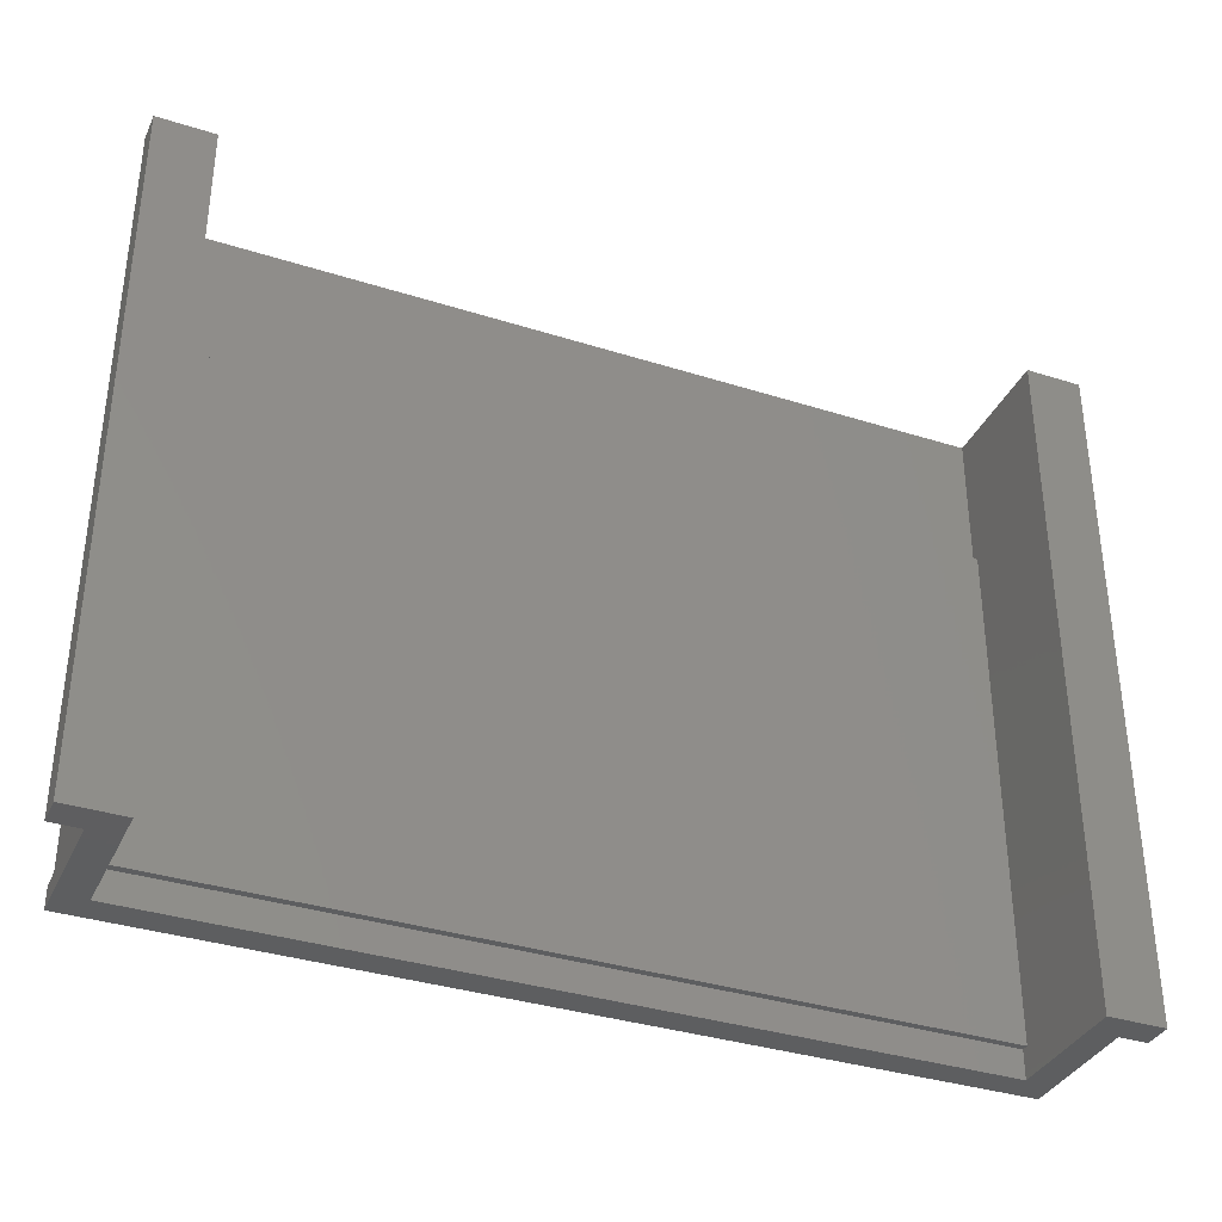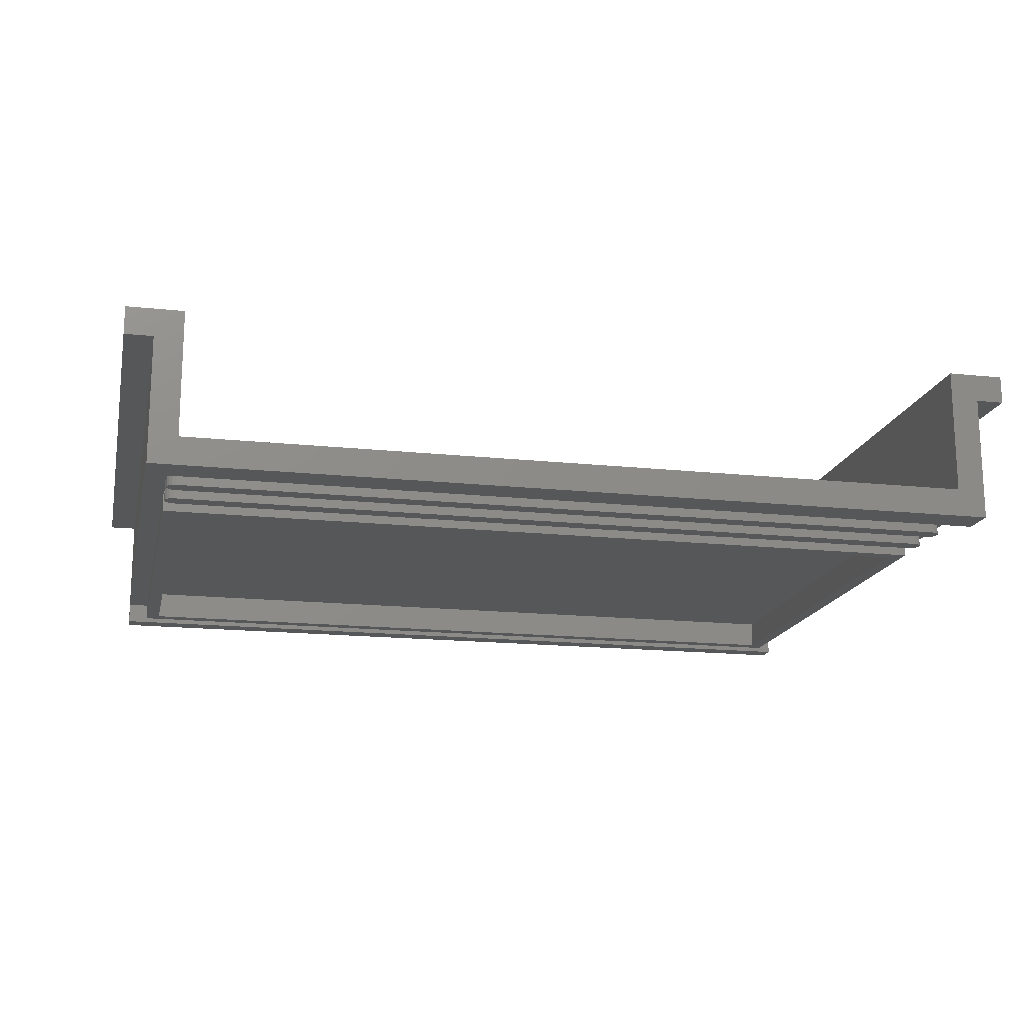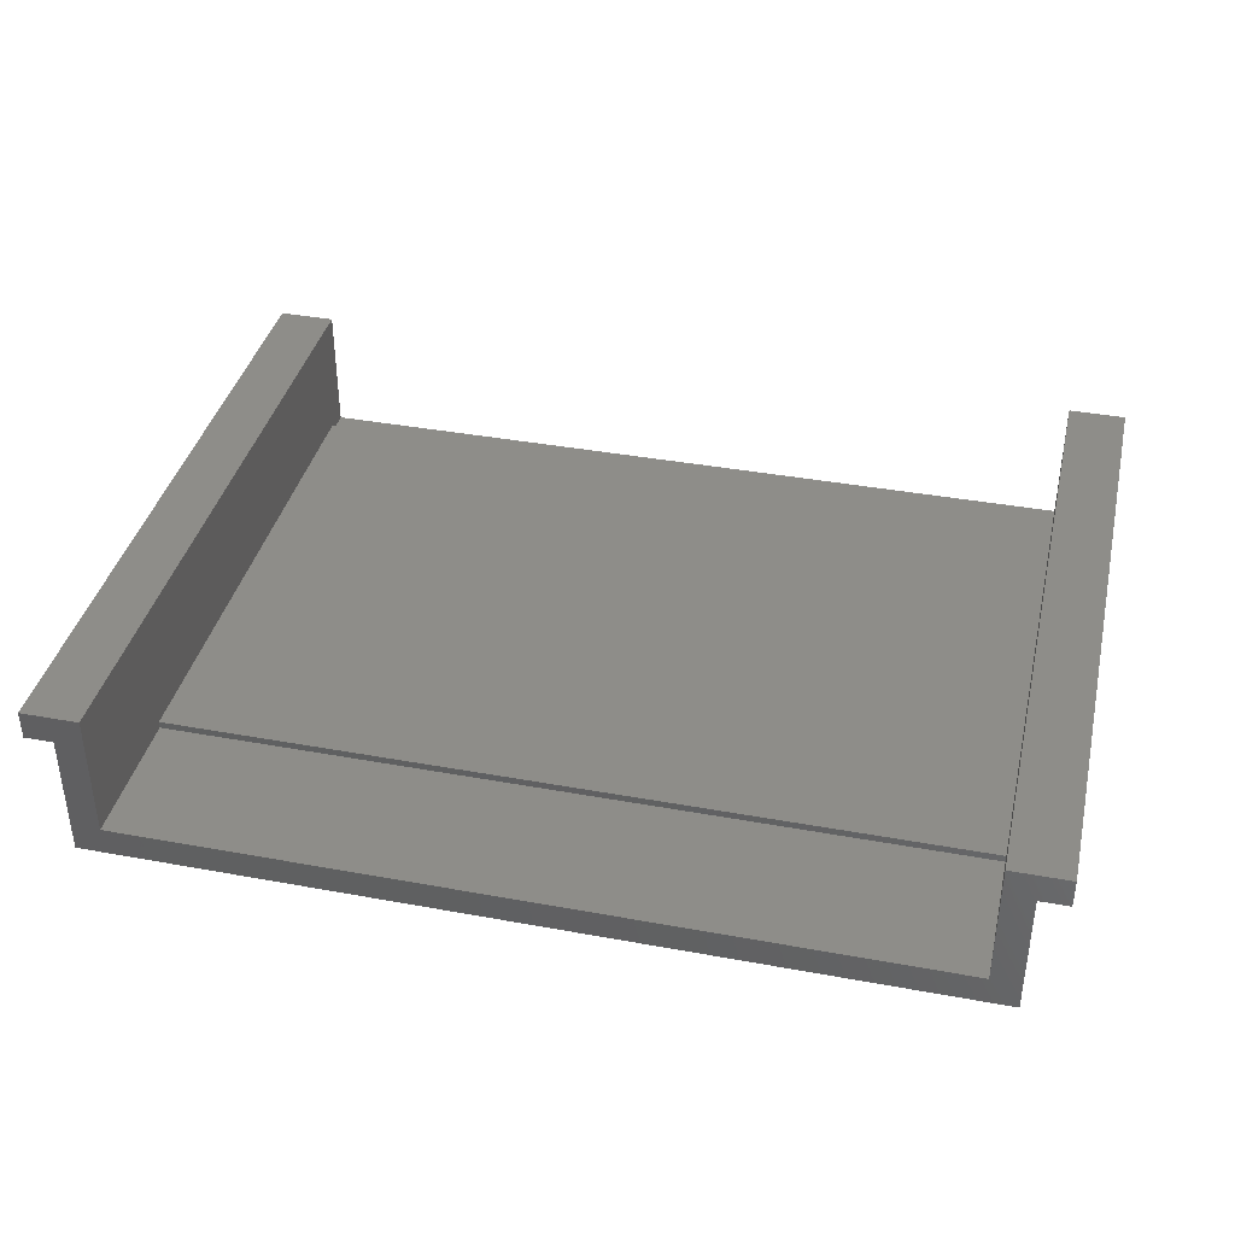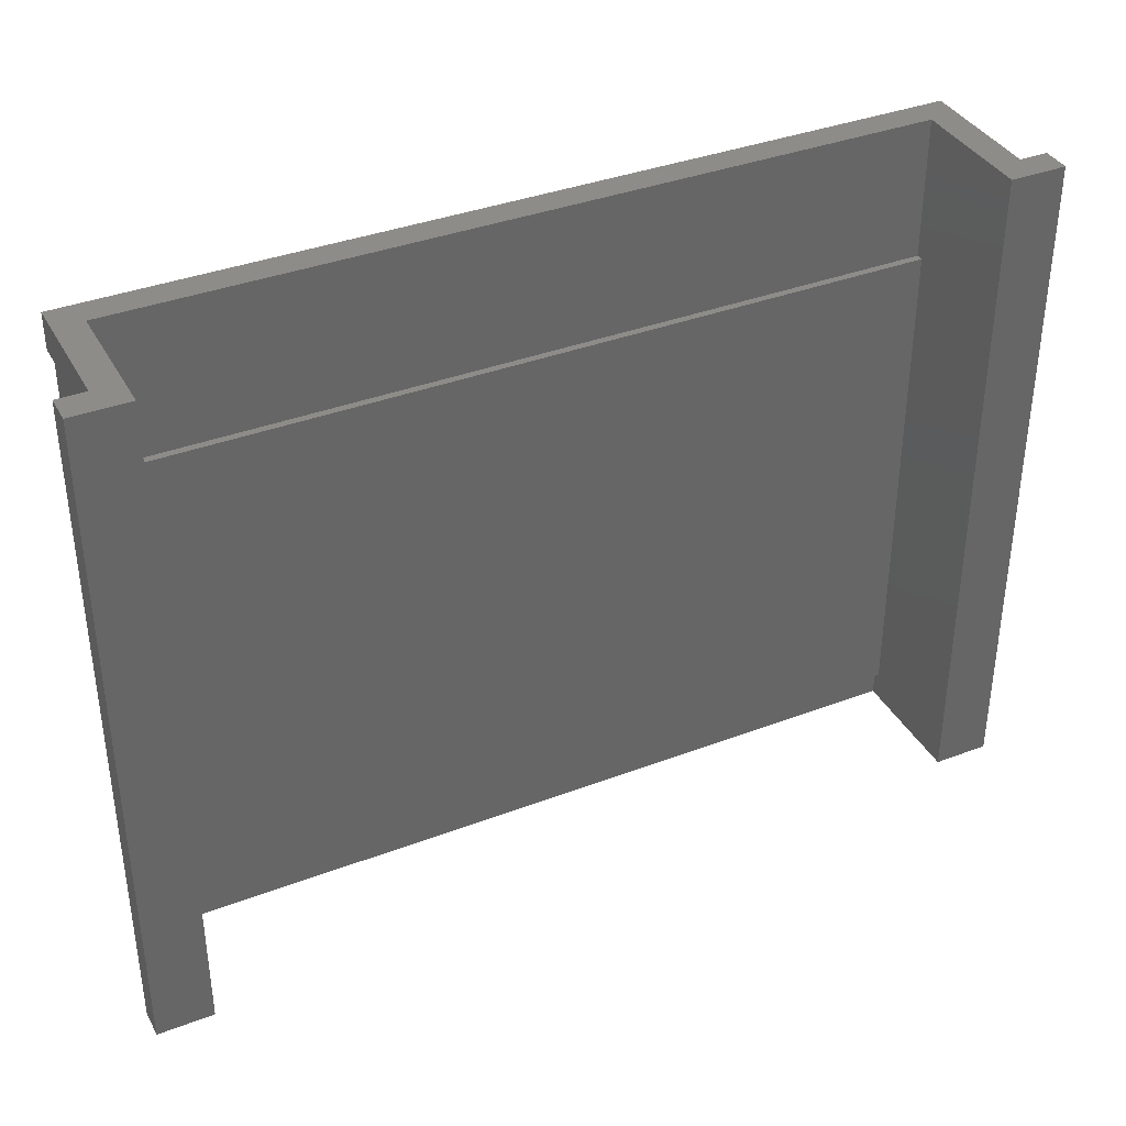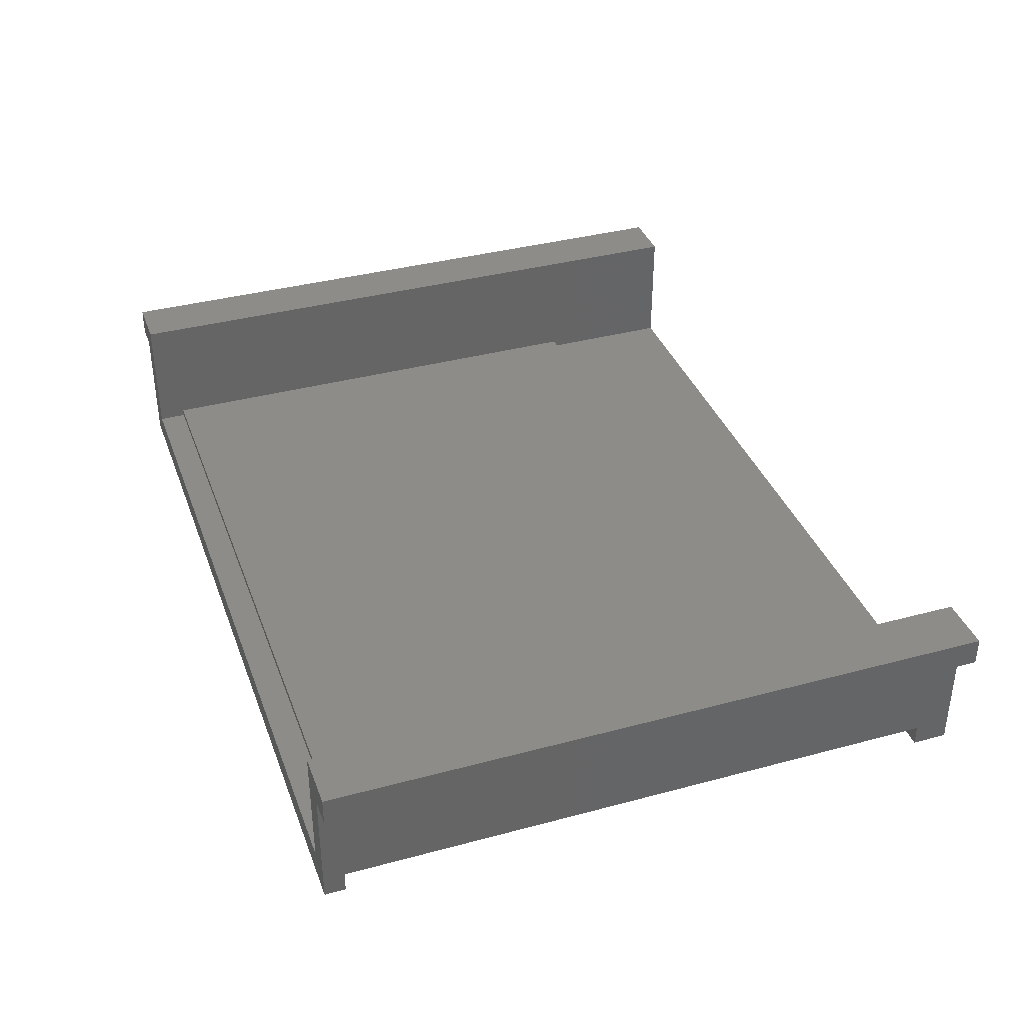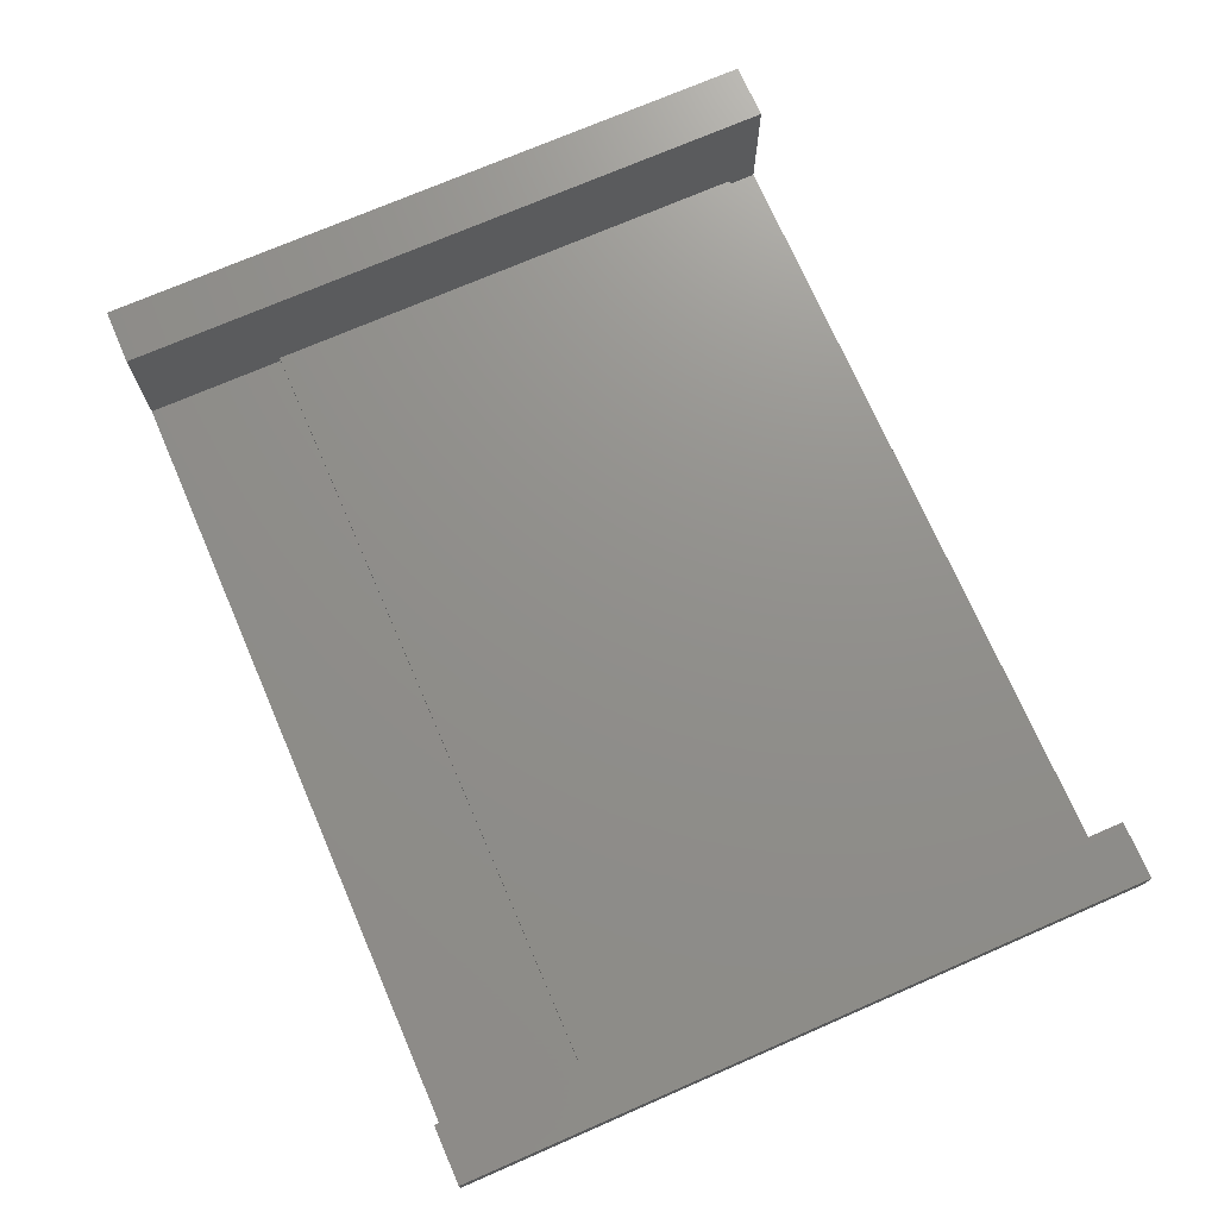
<metadata>
{"format":"stl","ext":"stl","renderer":"f3d","projection":"perspective","resolution":1024,"background":"white","views":[{"elev":-35.6,"azim":-22.7,"up":"+Y"},{"elev":-16.6,"azim":167.7,"up":"+Z"},{"elev":38.7,"azim":-167.0,"up":"+Z"},{"elev":37.3,"azim":-26.0,"up":"+Y"},{"elev":37.2,"azim":70.9,"up":"+Z"},{"elev":72.7,"azim":-113.5,"up":"+Z"}]}
</metadata>
<code>
# stl→obj: 150 verts, 224 faces
v 2.23 3.43 -0.4
v 2.23 3.48 -0.4
v 2.249 3.476 -0.4
v 2.265 3.465 -0.4
v 2.276 3.449 -0.4
v 2.28 3.43 -0.4
v 2.276 3.411 -0.4
v 2.265 3.395 -0.4
v 2.249 3.384 -0.4
v 2.23 3.38 -0.4
v -2.23 3.38 -0.4
v -2.249 3.384 -0.4
v -2.23 3.43 -0.4
v -2.265 3.395 -0.4
v -2.276 3.411 -0.4
v -2.28 3.43 -0.4
v -2.276 3.449 -0.4
v -2.265 3.465 -0.4
v -2.249 3.476 -0.4
v -2.23 3.48 -0.4
v 2.23 3.17 -0.4
v 2.23 3.22 -0.4
v 2.249 3.216 -0.4
v 2.265 3.205 -0.4
v 2.276 3.189 -0.4
v 2.28 3.17 -0.4
v 2.276 3.151 -0.4
v 2.265 3.135 -0.4
v 2.249 3.124 -0.4
v 2.23 3.12 -0.4
v -2.23 3.12 -0.4
v -2.249 3.124 -0.4
v -2.23 3.17 -0.4
v -2.265 3.135 -0.4
v -2.276 3.151 -0.4
v -2.28 3.17 -0.4
v -2.276 3.189 -0.4
v -2.265 3.205 -0.4
v -2.249 3.216 -0.4
v -2.23 3.22 -0.4
v -2.28 0.24 -0.4
v -2.2 0.32 -0.4
v 2.2 0.32 -0.4
v 2.28 0.24 -0.4
v -2.2 2.88 -0.4
v -2.28 2.96 -0.4
v 2.28 2.96 -0.4
v 2.2 2.88 -0.4
v -2.4 0 -0.4
v -2.4 0.12 -0.4
v 2.4 0.12 -0.4
v 2.4 0 -0.4
v -2.4 3.64 -0.4
v -2.4 3.84 -0.4
v 2.4 3.84 -0.4
v 2.4 3.64 -0.4
v -2.4 0.12 -0.28
v -2.28 0.24 -0.28
v 2.28 0.24 -0.28
v 2.4 0.12 -0.28
v -2.4 2.96 -0.28
v -2.28 2.96 -0.28
v 2.28 2.96 -0.28
v 2.4 2.96 -0.28
v 2.4 3.84 -0.24
v 2.4 3.84 -0.28
v -2.4 3.84 -0.28
v -2.4 3.84 -0.24
v 2.24 2.88 -0.24
v 2.24 3.84 -0.24
v -2.24 3.84 -0.24
v -2.24 2.88 -0.24
v 2.2 0.32 -0.24
v 2.24 0.32 -0.24
v 2.2 2.88 -0.24
v -2.2 2.88 -0.24
v -2.24 0.32 -0.24
v -2.2 0.32 -0.24
v 2.24 0 -0.24
v -2.24 0 -0.24
v -2.4 0 -0.28
v 2.4 0 -0.28
v 2.4 0 -0.24
v -2.4 0 -0.24
v -2.56 3.84 0.48
v -2.56 3.84 0.32
v -2.56 0 0.32
v -2.56 0 0.48
v 2.56 3.84 0.32
v 2.56 3.84 0.48
v 2.56 0 0.48
v 2.56 0 0.32
v -2.23 3.48 -0.28
v 2.23 3.48 -0.28
v 2.23 3.38 -0.28
v -2.23 3.38 -0.28
v 2.249 3.384 -0.28
v 2.265 3.395 -0.28
v 2.276 3.411 -0.28
v 2.28 3.43 -0.28
v 2.276 3.449 -0.28
v 2.265 3.465 -0.28
v 2.249 3.476 -0.28
v -2.249 3.476 -0.28
v -2.265 3.465 -0.28
v -2.276 3.449 -0.28
v -2.28 3.43 -0.28
v -2.276 3.411 -0.28
v -2.265 3.395 -0.28
v -2.249 3.384 -0.28
v -2.23 3.22 -0.28
v 2.23 3.22 -0.28
v 2.23 3.12 -0.28
v -2.23 3.12 -0.28
v 2.249 3.124 -0.28
v 2.265 3.135 -0.28
v 2.276 3.151 -0.28
v 2.28 3.17 -0.28
v 2.276 3.189 -0.28
v 2.265 3.205 -0.28
v 2.249 3.216 -0.28
v -2.249 3.216 -0.28
v -2.265 3.205 -0.28
v -2.276 3.189 -0.28
v -2.28 3.17 -0.28
v -2.276 3.151 -0.28
v -2.265 3.135 -0.28
v -2.249 3.124 -0.28
v -2.4 3.64 -0.28
v 2.4 3.64 -0.28
v -2.4 3.84 0.32
v -2.4 0 0.32
v 2.4 0 0.32
v 2.4 3.84 0.32
v 2.24 0 0.48
v 2.4 0 0.48
v 2.4 3.84 0.48
v 2.24 3.84 0.48
v -2.24 3.84 0.48
v -2.4 3.84 0.48
v -2.4 0 0.48
v -2.24 0 0.48
v -2.24 3.04 -0.24
v -2.24 0.16 -0.2
v -2.24 3.04 -0.2
v -2.24 0.16 -0.24
v 2.24 3.04 -0.24
v 2.24 3.04 -0.2
v 2.24 0.16 -0.2
v 2.24 0.16 -0.24
f 1 2 3
f 1 3 4
f 1 4 5
f 1 5 6
f 1 6 7
f 1 7 8
f 1 8 9
f 1 9 10
f 11 12 13
f 12 14 13
f 14 15 13
f 15 16 13
f 16 17 13
f 17 18 13
f 18 19 13
f 19 20 13
f 21 22 23
f 21 23 24
f 21 24 25
f 21 25 26
f 21 26 27
f 21 27 28
f 21 28 29
f 21 29 30
f 31 32 33
f 32 34 33
f 34 35 33
f 35 36 33
f 36 37 33
f 37 38 33
f 38 39 33
f 39 40 33
f 41 42 43
f 41 43 44
f 45 46 47
f 45 47 48
f 44 43 48
f 44 48 47
f 46 45 42
f 46 42 41
f 49 50 51
f 49 51 52
f 53 54 55
f 53 55 56
f 57 58 59
f 57 59 60
f 58 57 61
f 58 61 62
f 63 64 60
f 63 60 59
f 65 66 67
f 65 67 68
f 69 70 71
f 69 71 72
f 73 74 69
f 73 69 75
f 76 72 77
f 76 77 78
f 79 74 77
f 79 77 80
f 81 82 83
f 81 83 84
f 85 86 87
f 85 87 88
f 89 90 91
f 89 91 92
f 76 45 48
f 76 48 75
f 78 42 45
f 78 45 76
f 73 43 42
f 73 42 78
f 75 48 43
f 75 43 73
f 59 44 47
f 59 47 63
f 58 41 44
f 58 44 59
f 62 46 41
f 62 41 58
f 63 47 46
f 63 46 62
f 10 11 20
f 10 20 2
f 20 93 94
f 20 94 2
f 10 95 96
f 10 96 11
f 95 10 9
f 95 9 97
f 97 9 8
f 97 8 98
f 98 8 7
f 98 7 99
f 99 7 6
f 99 6 100
f 100 6 5
f 100 5 101
f 101 5 4
f 101 4 102
f 102 4 3
f 102 3 103
f 103 3 2
f 103 2 94
f 93 20 19
f 93 19 104
f 104 19 18
f 104 18 105
f 105 18 17
f 105 17 106
f 106 17 16
f 106 16 107
f 107 16 15
f 107 15 108
f 108 15 14
f 108 14 109
f 109 14 12
f 109 12 110
f 110 12 11
f 110 11 96
f 30 31 40
f 30 40 22
f 40 111 112
f 40 112 22
f 30 113 114
f 30 114 31
f 113 30 29
f 113 29 115
f 115 29 28
f 115 28 116
f 116 28 27
f 116 27 117
f 117 27 26
f 117 26 118
f 118 26 25
f 118 25 119
f 119 25 24
f 119 24 120
f 120 24 23
f 120 23 121
f 121 23 22
f 121 22 112
f 111 40 39
f 111 39 122
f 122 39 38
f 122 38 123
f 123 38 37
f 123 37 124
f 124 37 36
f 124 36 125
f 125 36 35
f 125 35 126
f 126 35 34
f 126 34 127
f 127 34 32
f 127 32 128
f 128 32 31
f 128 31 114
f 81 49 52
f 81 52 82
f 57 50 49
f 57 49 81
f 60 51 50
f 60 50 57
f 82 52 51
f 82 51 60
f 129 53 56
f 129 56 130
f 67 54 53
f 67 53 129
f 66 55 54
f 66 54 67
f 130 56 55
f 130 55 66
f 130 64 61
f 130 61 129
f 131 67 81
f 131 81 132
f 133 82 66
f 133 66 134
f 135 136 137
f 135 137 138
f 138 137 65
f 138 65 70
f 136 135 79
f 136 79 83
f 135 138 70
f 135 70 79
f 139 140 141
f 139 141 142
f 142 141 84
f 142 84 80
f 140 139 71
f 140 71 68
f 139 142 80
f 139 80 71
f 140 85 88
f 140 88 141
f 131 86 85
f 131 85 140
f 132 87 86
f 132 86 131
f 141 88 87
f 141 87 132
f 134 89 92
f 134 92 133
f 137 90 89
f 137 89 134
f 136 91 90
f 136 90 137
f 133 92 91
f 133 91 136
f 143 144 145
f 143 146 144
f 147 143 145
f 147 145 148
f 149 145 144
f 143 150 146
f 146 149 144
f 149 148 145
f 143 147 150
f 150 147 148
f 146 150 149
f 150 148 149

</code>
